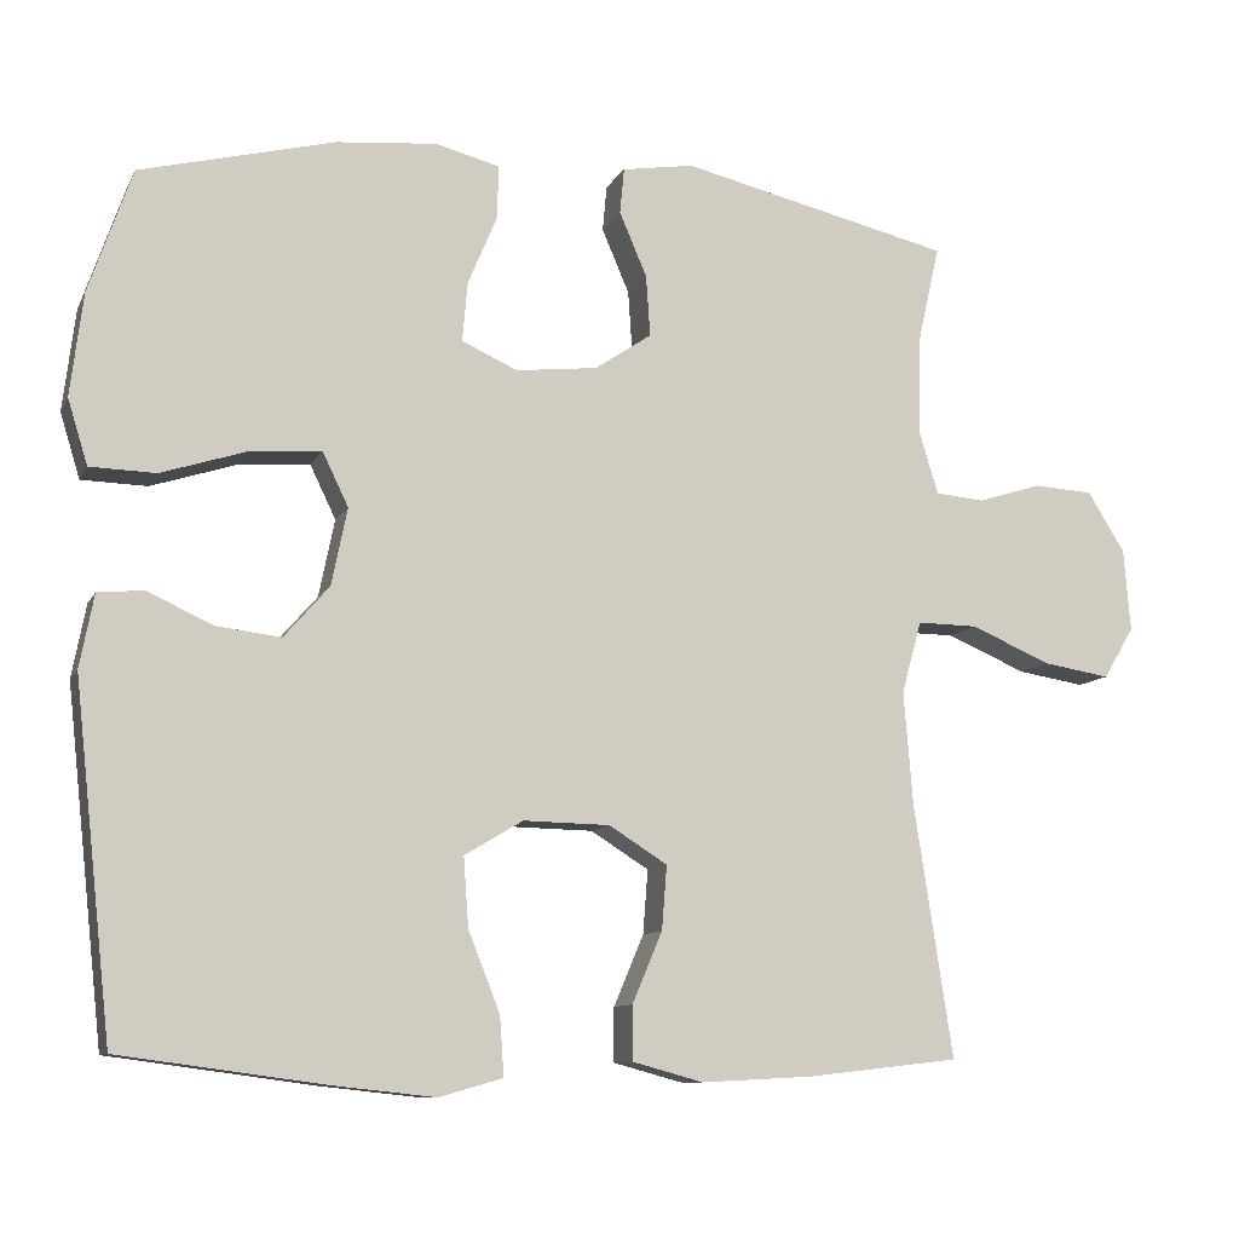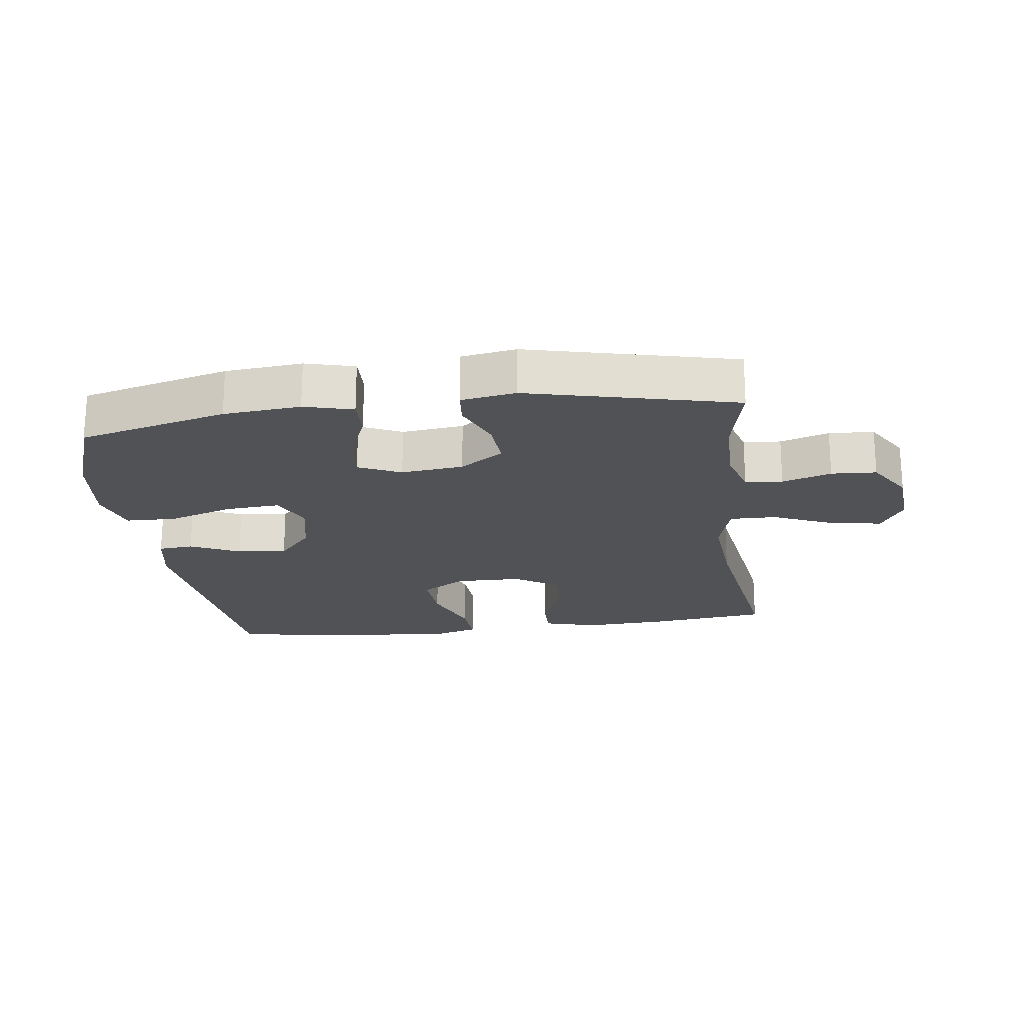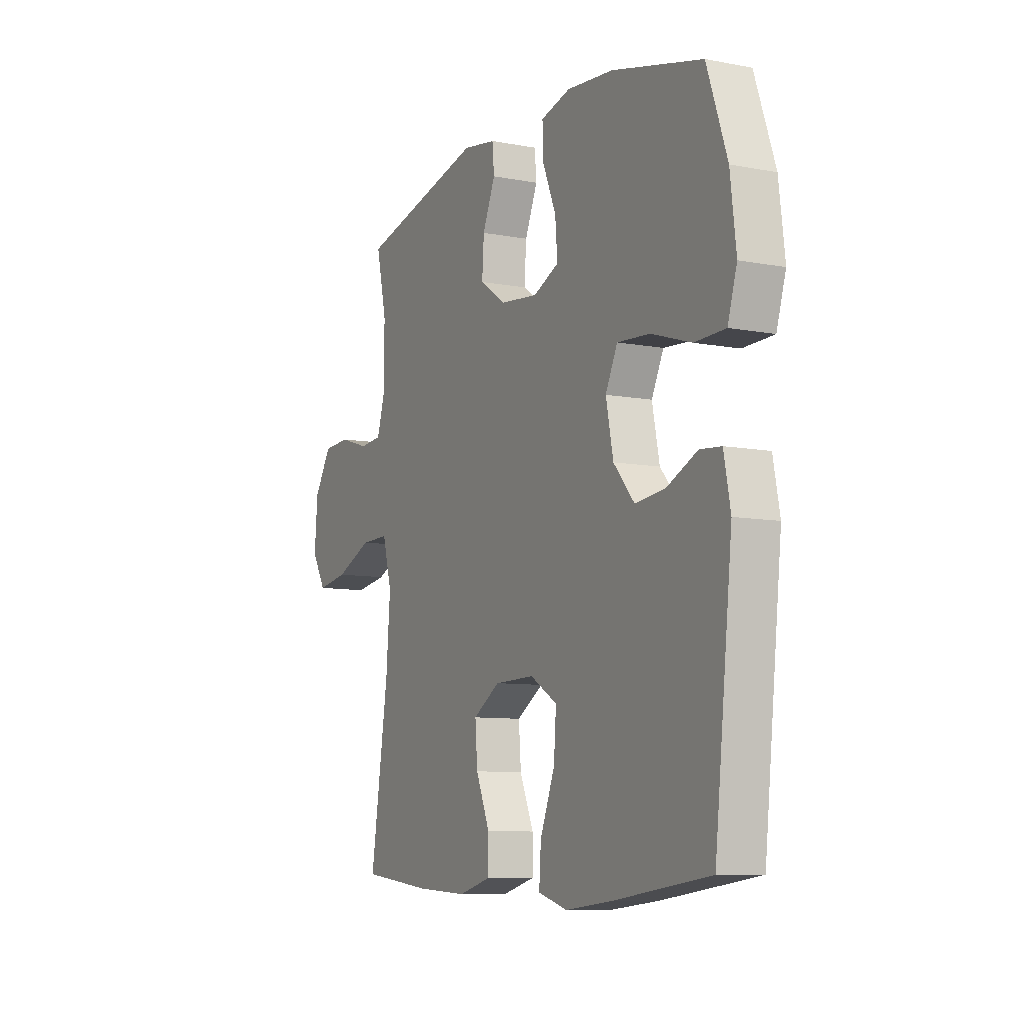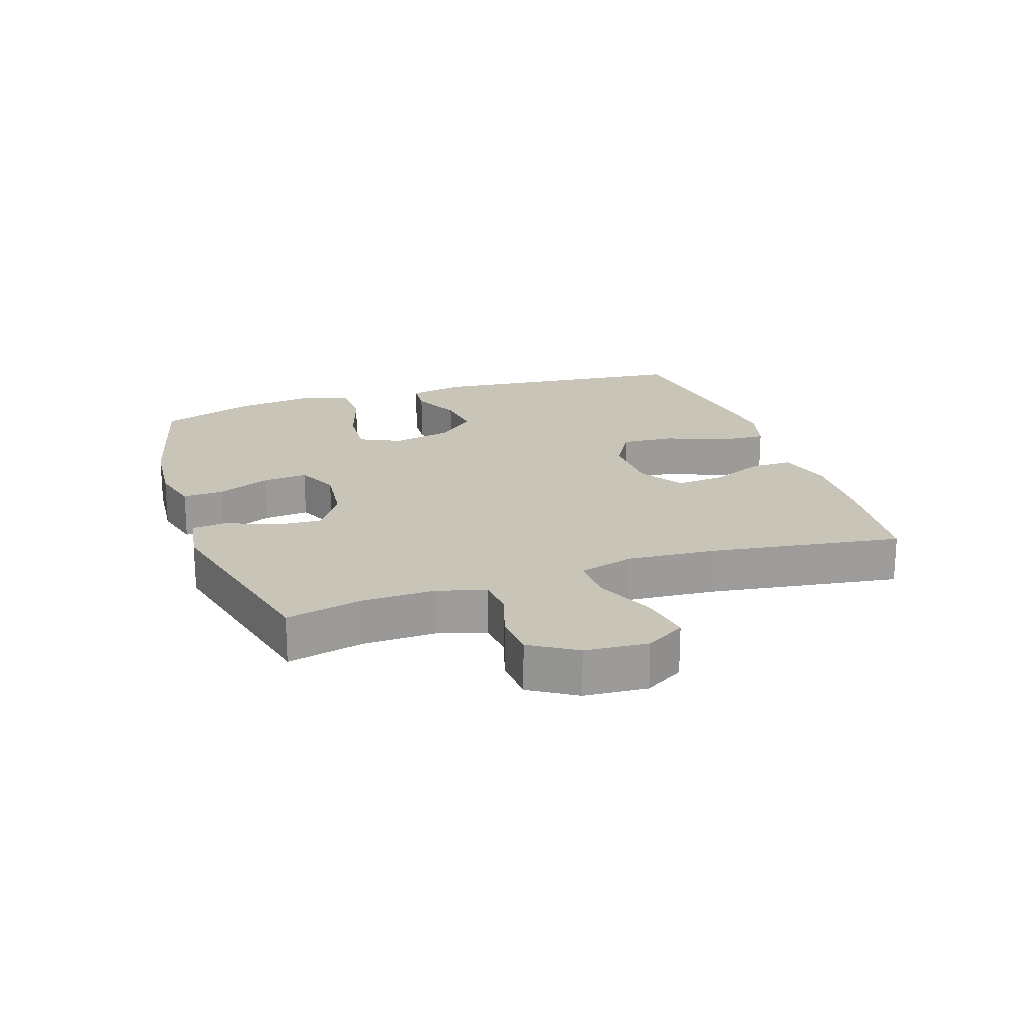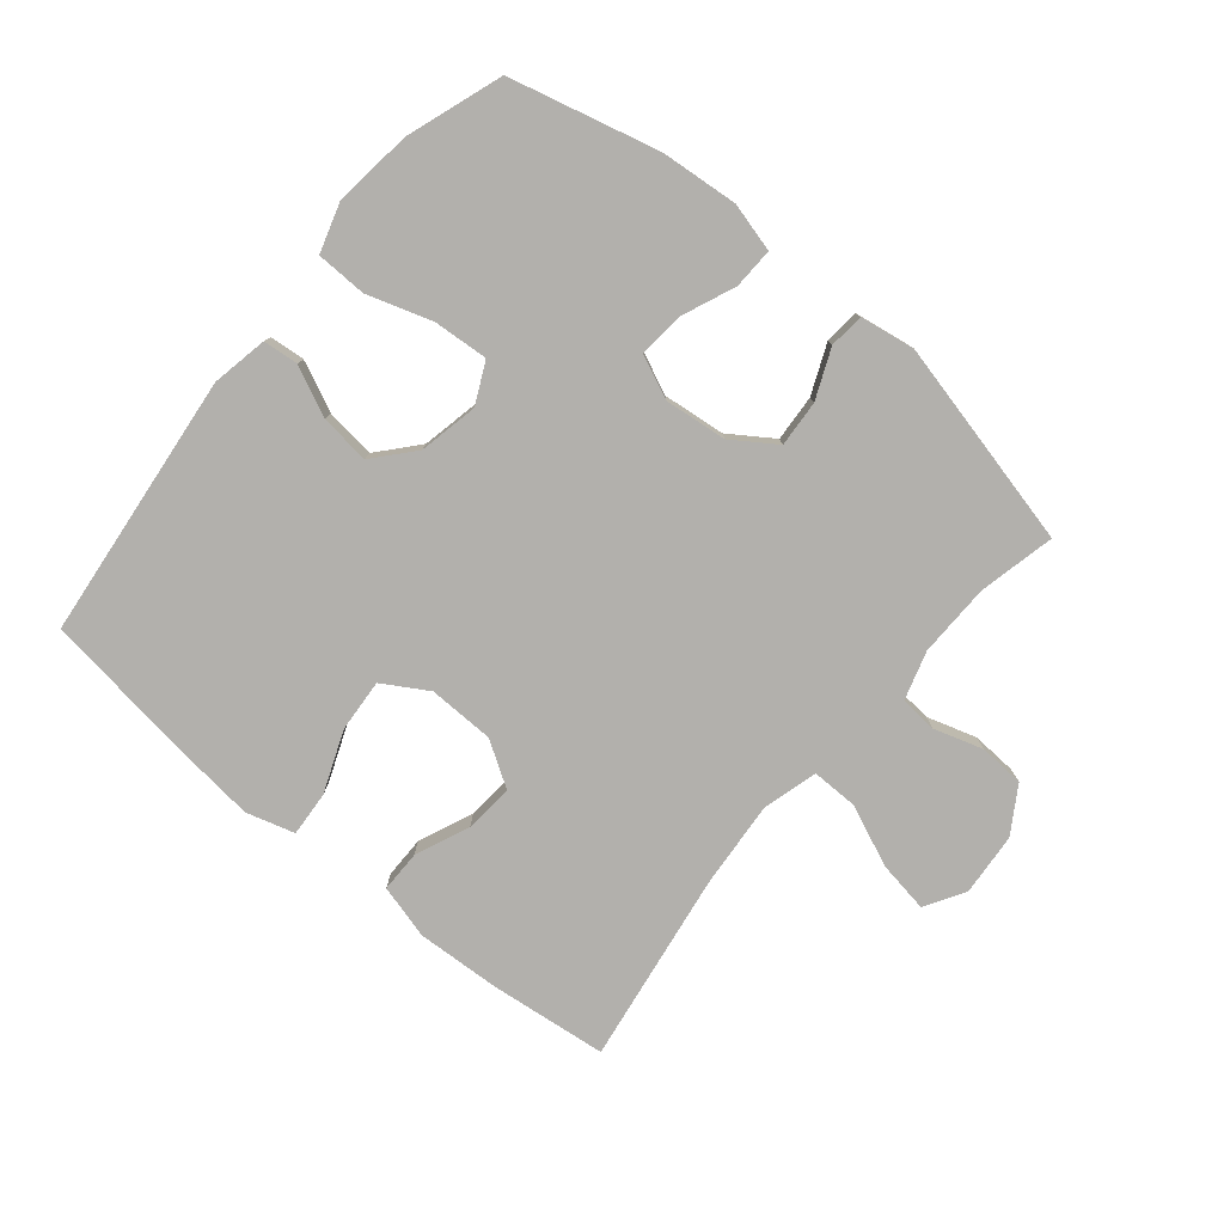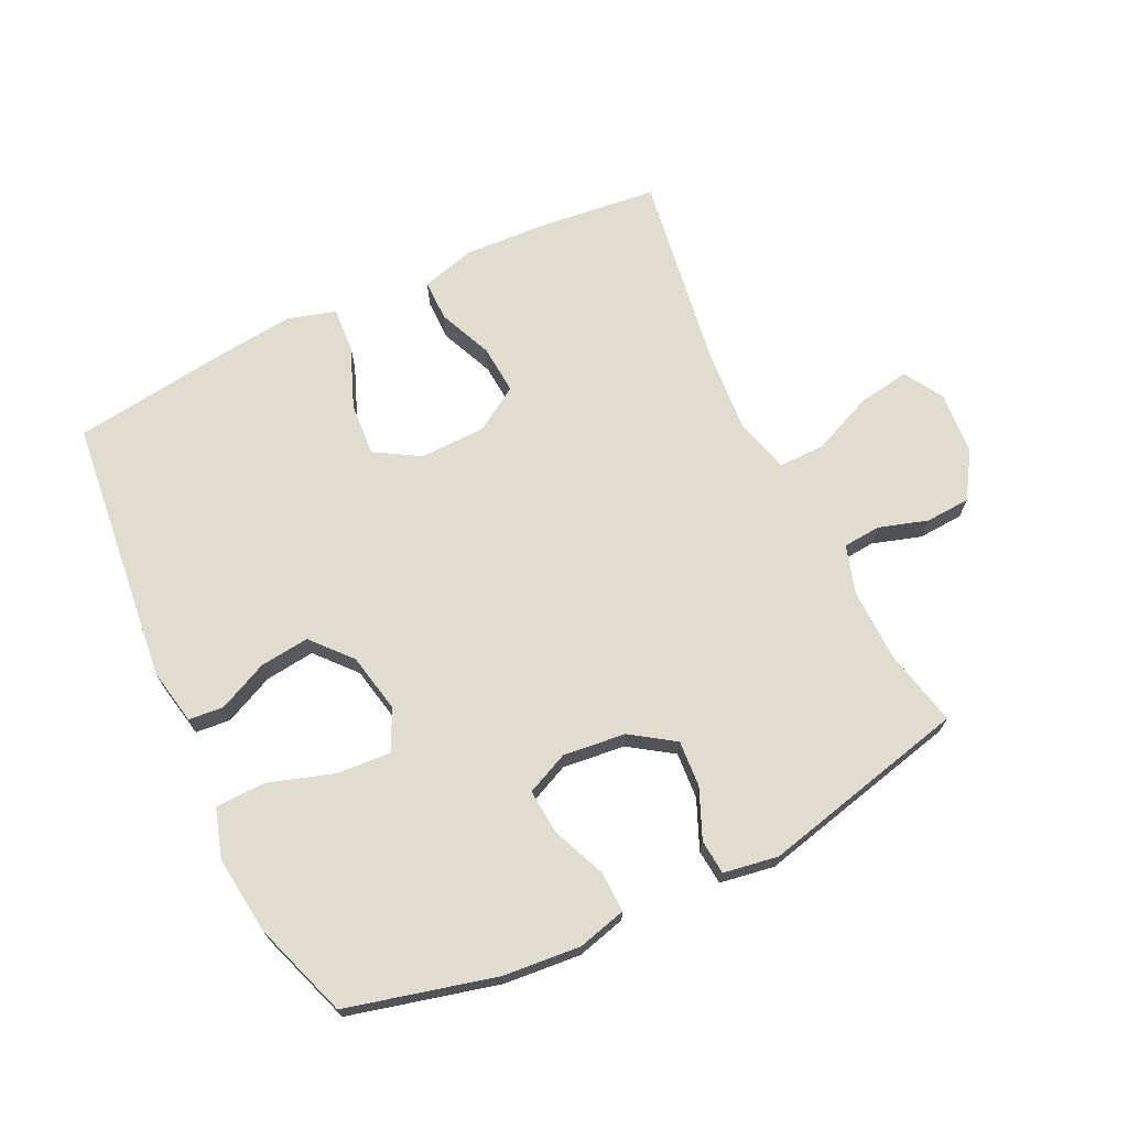
<metadata>
{"format":"obj","ext":"obj","renderer":"f3d","projection":"perspective","resolution":1024,"background":"white","views":[{"elev":-10.0,"azim":-17.8,"up":"+Z"},{"elev":-21.1,"azim":7.4,"up":"+Y"},{"elev":-8.8,"azim":-117.1,"up":"+Z"},{"elev":20.2,"azim":71.3,"up":"+Y"},{"elev":-78.8,"azim":-39.7,"up":"+Y"},{"elev":69.7,"azim":-25.7,"up":"+Y"}]}
</metadata>
<code>
v 0.5 0.07 -0.5
v 0.316 0.07 -0.521
v 0.183 0.07 -0.528
v 0.098 0.07 -0.505
v 0.098 0.07 -0.44
v 0.134 0.07 -0.355
v 0.14 0.07 -0.278
v 0.07 0.07 -0.234
v -0.034 0.07 -0.232
v -0.104 0.07 -0.274
v -0.098 0.07 -0.357
v -0.06 0.07 -0.453
v -0.055 0.07 -0.524
v -0.131 0.07 -0.546
v -0.253 0.07 -0.533
v -0.5 0.07 -0.5
v -0.546 0.07 -0.081
v -0.529 0.07 0.007
v -0.474 0.07 0.012
v -0.396 0.07 -0.024
v -0.318 0.07 -0.033
v -0.264 0.07 0.029
v -0.245 0.07 0.122
v -0.276 0.07 0.186
v -0.361 0.07 0.18
v -0.464 0.07 0.147
v -0.543 0.07 0.149
v -0.567 0.07 0.227
v -0.552 0.07 0.35
v -0.5 0.07 0.5
v -0.267 0.07 0.559
v -0.146 0.07 0.57
v -0.069 0.07 0.55
v -0.071 0.07 0.486
v -0.106 0.07 0.402
v -0.112 0.07 0.331
v -0.045 0.07 0.301
v 0.053 0.07 0.312
v 0.121 0.07 0.358
v 0.116 0.07 0.431
v 0.083 0.07 0.508
v 0.088 0.07 0.563
v 0.174 0.07 0.577
v 0.5 0.07 0.5
v 0.473 0.07 0.38
v 0.471 0.07 0.265
v 0.494 0.07 0.189
v 0.553 0.07 0.184
v 0.63 0.07 0.208
v 0.701 0.07 0.204
v 0.746 0.07 0.132
v 0.754 0.07 0.033
v 0.717 0.07 -0.029
v 0.636 0.07 -0.016
v 0.54 0.07 0.025
v 0.467 0.07 0.026
v 0.443 0.07 -0.061
v 0.454 0.07 -0.198
v 0.5 0 -0.5
v 0.316 0 -0.521
v 0.183 0 -0.528
v 0.098 0 -0.505
v 0.098 0 -0.44
v 0.134 0 -0.355
v 0.14 0 -0.278
v 0.07 0 -0.234
v -0.034 0 -0.232
v -0.104 0 -0.274
v -0.098 0 -0.357
v -0.06 0 -0.453
v -0.055 0 -0.524
v -0.131 0 -0.546
v -0.253 0 -0.533
v -0.5 0 -0.5
v -0.546 0 -0.081
v -0.529 0 0.007
v -0.474 0 0.012
v -0.396 0 -0.024
v -0.318 0 -0.033
v -0.264 0 0.029
v -0.245 0 0.122
v -0.276 0 0.186
v -0.361 0 0.18
v -0.464 0 0.147
v -0.543 0 0.149
v -0.567 0 0.227
v -0.552 0 0.35
v -0.5 0 0.5
v -0.267 0 0.559
v -0.146 0 0.57
v -0.069 0 0.55
v -0.071 0 0.486
v -0.106 0 0.402
v -0.112 0 0.331
v -0.045 0 0.301
v 0.053 0 0.312
v 0.121 0 0.358
v 0.116 0 0.431
v 0.083 0 0.508
v 0.088 0 0.563
v 0.174 0 0.577
v 0.5 0 0.5
v 0.473 0 0.38
v 0.471 0 0.265
v 0.494 0 0.189
v 0.553 0 0.184
v 0.63 0 0.208
v 0.701 0 0.204
v 0.746 0 0.132
v 0.754 0 0.033
v 0.717 0 -0.029
v 0.636 0 -0.016
v 0.54 0 0.025
v 0.467 0 0.026
v 0.443 0 -0.061
v 0.454 0 -0.198
f 53 54 55
f 52 53 55
f 51 52 55
f 50 51 55
f 49 50 55
f 48 49 55
f 47 48 55 56
f 46 47 56 57
f 43 44 45
f 42 43 45
f 41 42 45
f 40 41 45
f 45 46 57
f 40 45 57
f 39 40 57
f 33 34 35
f 32 33 35
f 31 32 35
f 30 31 35
f 29 30 35
f 28 29 35
f 27 28 35
f 26 27 35
f 25 26 35
f 24 25 35 36
f 23 24 36 37
f 18 19 20
f 17 18 20
f 16 17 20
f 15 16 20
f 14 15 20
f 13 14 20
f 12 13 20
f 11 12 20
f 10 11 20 21
f 9 10 21 22
f 4 5 6
f 3 4 6
f 2 3 6
f 1 2 6
f 58 1 6
f 58 6 7
f 58 7 8
f 57 58 8
f 39 57 8
f 38 39 8
f 23 37 38
f 22 23 38
f 9 22 38
f 8 9 38
f 113 112 111
f 113 111 110
f 113 110 109
f 113 109 108
f 113 108 107
f 113 107 106
f 114 113 106 105
f 115 114 105 104
f 103 102 101
f 103 101 100
f 103 100 99
f 103 99 98
f 115 104 103
f 115 103 98
f 115 98 97
f 93 92 91
f 93 91 90
f 93 90 89
f 93 89 88
f 93 88 87
f 93 87 86
f 93 86 85
f 93 85 84
f 93 84 83
f 94 93 83 82
f 95 94 82 81
f 78 77 76
f 78 76 75
f 78 75 74
f 78 74 73
f 78 73 72
f 78 72 71
f 78 71 70
f 78 70 69
f 79 78 69 68
f 80 79 68 67
f 64 63 62
f 64 62 61
f 64 61 60
f 64 60 59
f 64 59 116
f 65 64 116
f 66 65 116
f 66 116 115
f 66 115 97
f 66 97 96
f 96 95 81
f 96 81 80
f 96 80 67
f 96 67 66
f 1 59 60 2
f 2 60 61 3
f 3 61 62 4
f 4 62 63 5
f 5 63 64 6
f 6 64 65 7
f 7 65 66 8
f 8 66 67 9
f 9 67 68 10
f 10 68 69 11
f 11 69 70 12
f 12 70 71 13
f 13 71 72 14
f 14 72 73 15
f 15 73 74 16
f 16 74 75 17
f 17 75 76 18
f 18 76 77 19
f 19 77 78 20
f 20 78 79 21
f 21 79 80 22
f 22 80 81 23
f 23 81 82 24
f 24 82 83 25
f 25 83 84 26
f 26 84 85 27
f 27 85 86 28
f 28 86 87 29
f 29 87 88 30
f 30 88 89 31
f 31 89 90 32
f 32 90 91 33
f 33 91 92 34
f 34 92 93 35
f 35 93 94 36
f 36 94 95 37
f 37 95 96 38
f 38 96 97 39
f 39 97 98 40
f 40 98 99 41
f 41 99 100 42
f 42 100 101 43
f 43 101 102 44
f 44 102 103 45
f 45 103 104 46
f 46 104 105 47
f 47 105 106 48
f 48 106 107 49
f 49 107 108 50
f 50 108 109 51
f 51 109 110 52
f 52 110 111 53
f 53 111 112 54
f 54 112 113 55
f 55 113 114 56
f 56 114 115 57
f 57 115 116 58
f 58 116 59 1

</code>
